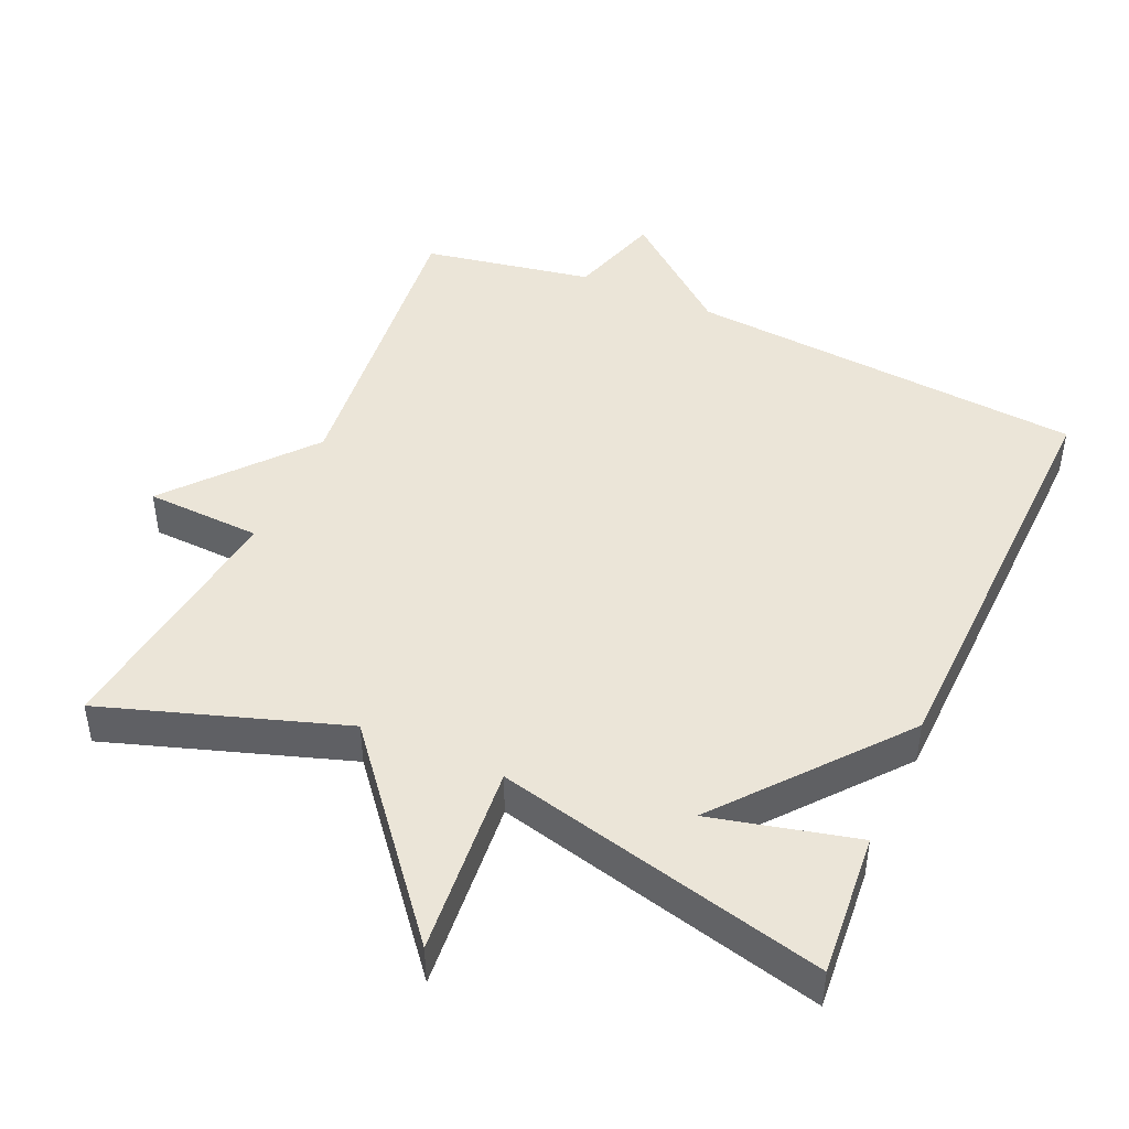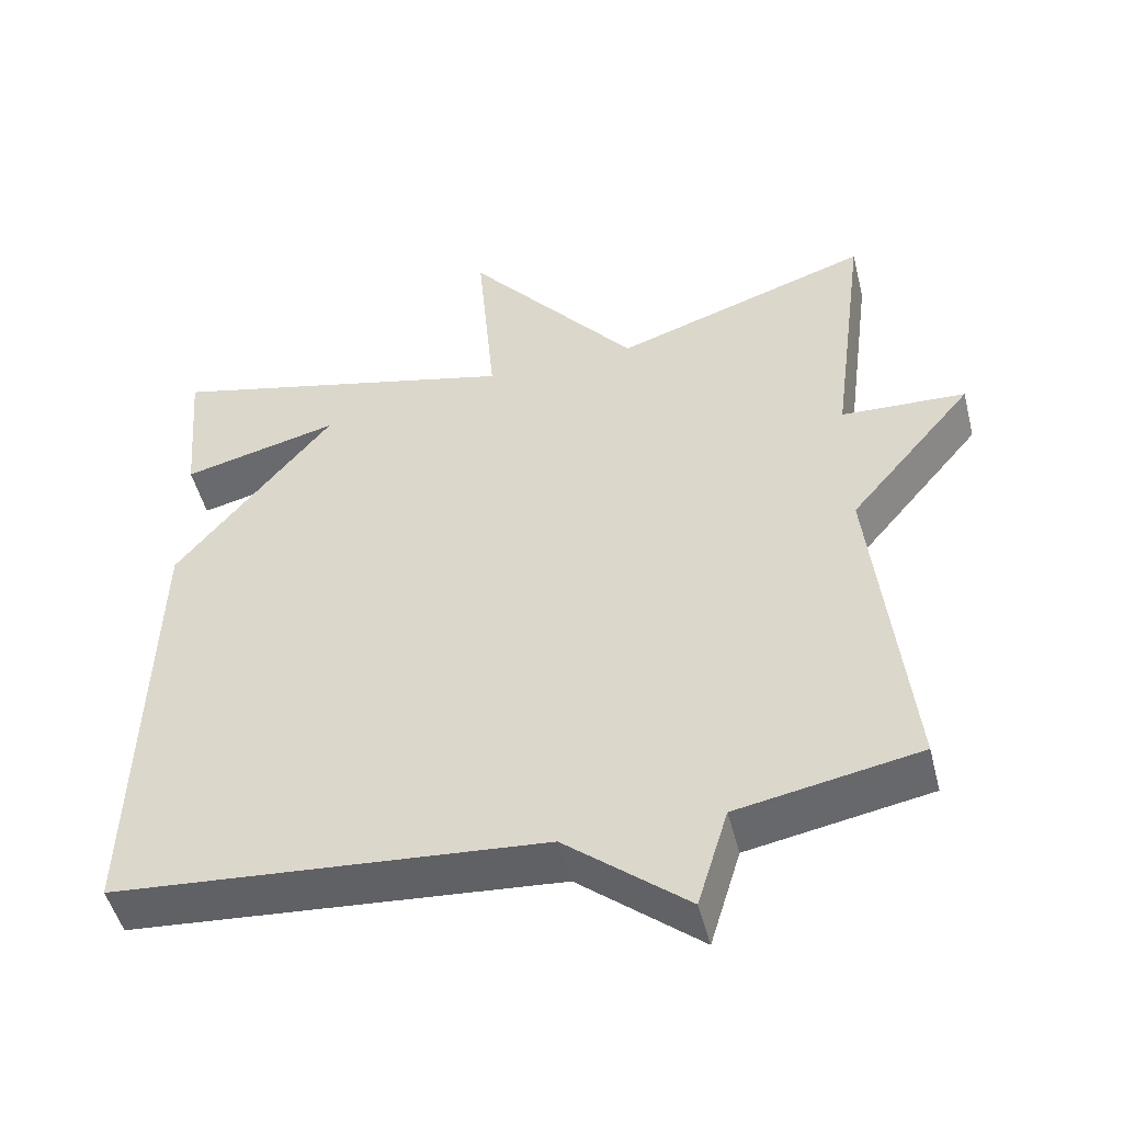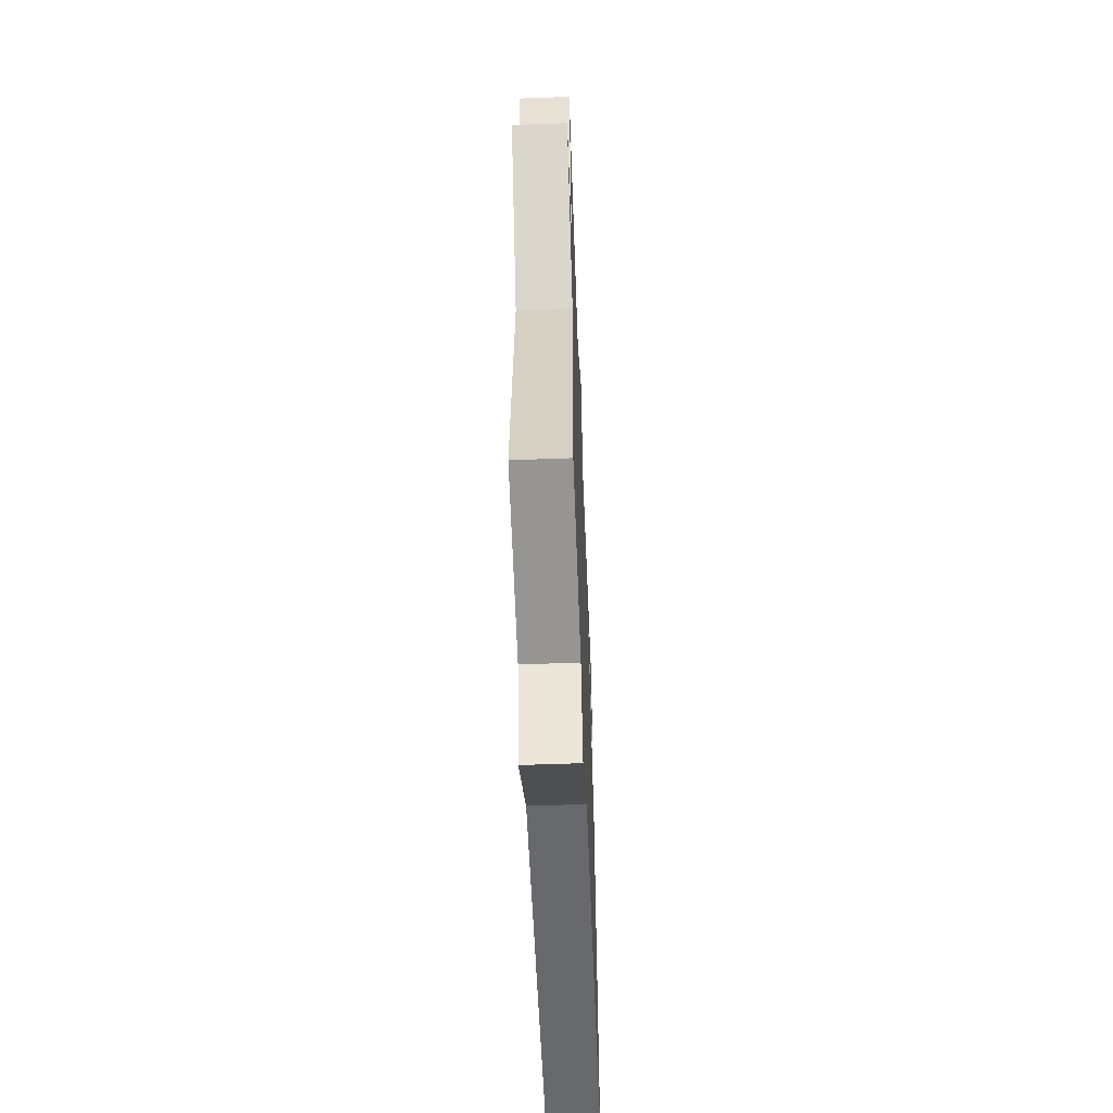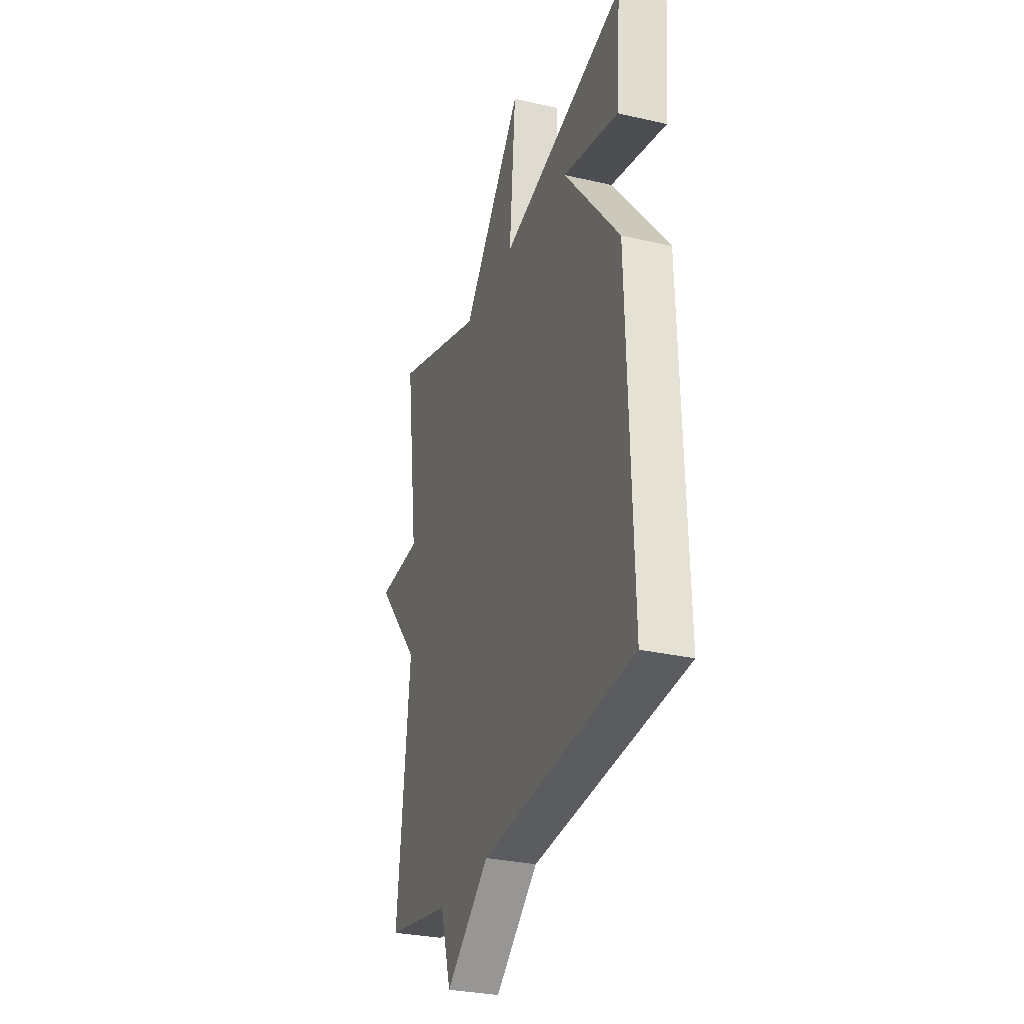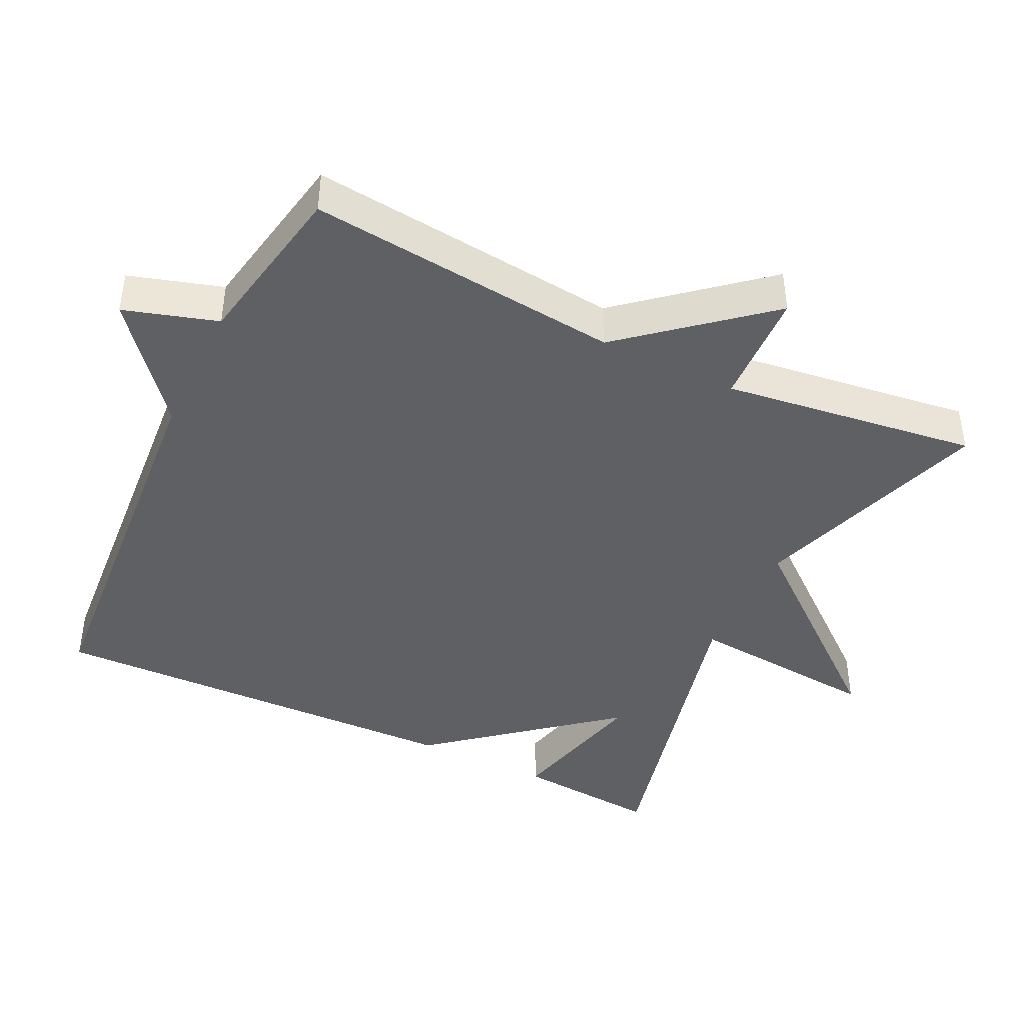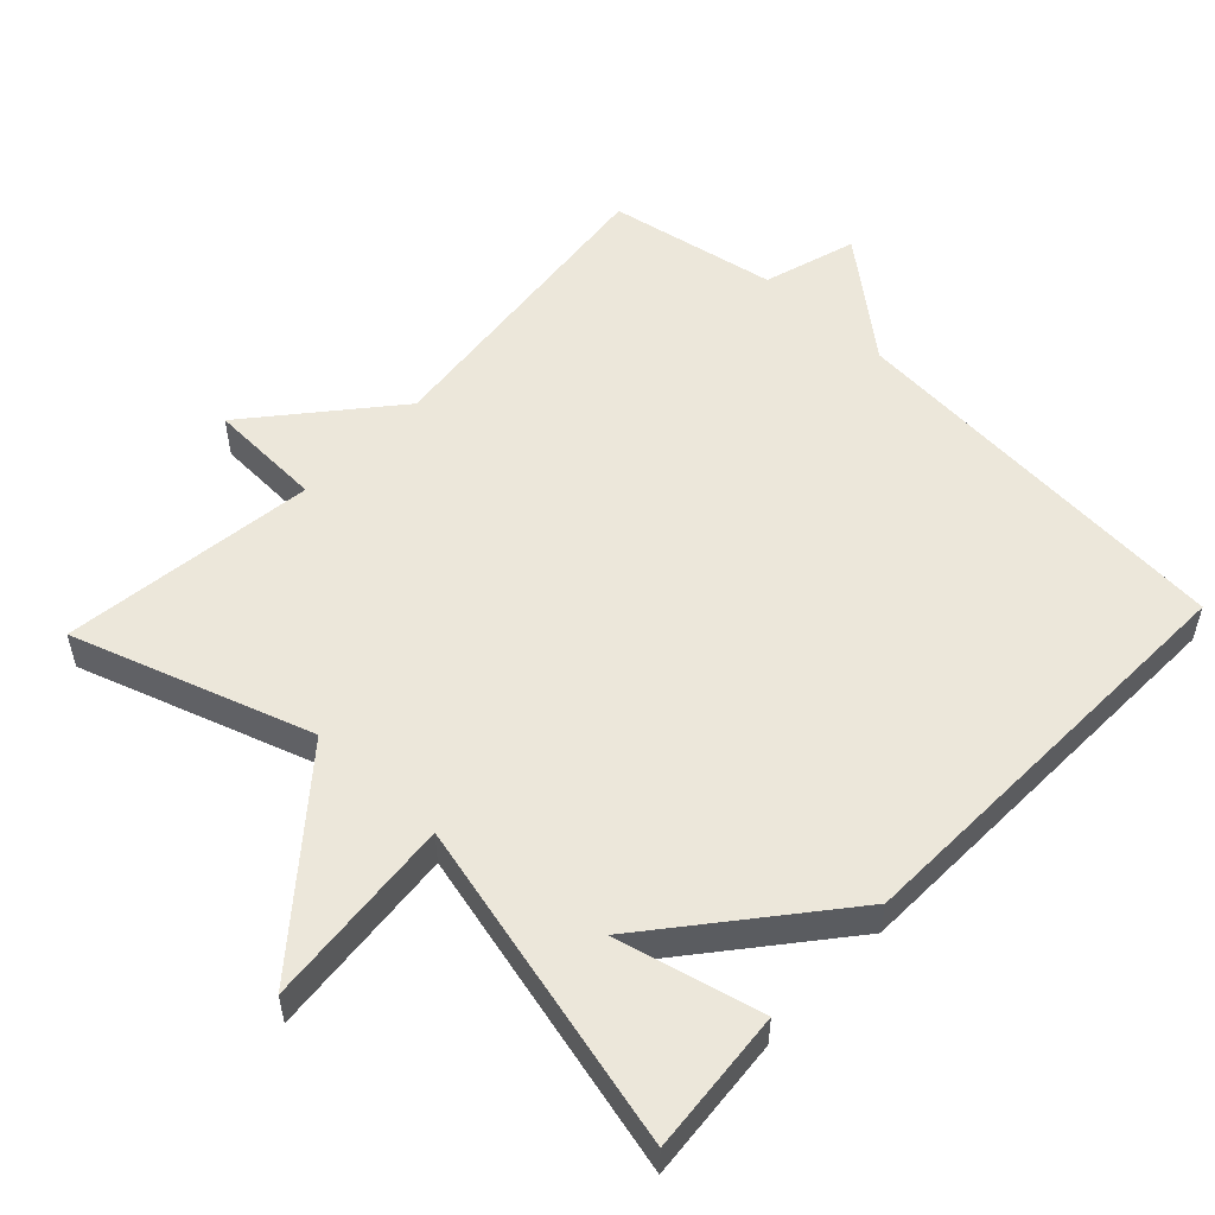
<metadata>
{"format":"obj","ext":"obj","renderer":"f3d","projection":"perspective","resolution":1024,"background":"white","views":[{"elev":45.8,"azim":24.0,"up":"+Y"},{"elev":-49.3,"azim":-165.9,"up":"+Z"},{"elev":-57.2,"azim":-87.8,"up":"+Z"},{"elev":-29.9,"azim":71.4,"up":"+Z"},{"elev":-42.9,"azim":-115.8,"up":"+Y"},{"elev":54.0,"azim":43.3,"up":"+Y"}]}
</metadata>
<code>
v 0.5 0.07 0.5
v 0.483 0.07 0.298
v 0.278 0.07 0.348
v 0.483 0.07 0.098
v 0.5 0.07 -0.5
v -0.062 0.07 -0.544
v -0.222 0.07 -0.675
v -0.262 0.07 -0.544
v -0.5 0.07 -0.5
v -0.453 0.07 -0.059
v -0.616 0.07 0.134
v -0.453 0.07 0.141
v -0.5 0.07 0.5
v -0.164 0.07 0.388
v 0.06 0.07 0.659
v 0.036 0.07 0.388
v 0.5 0 0.5
v 0.483 0 0.298
v 0.278 0 0.348
v 0.483 0 0.098
v 0.5 0 -0.5
v -0.062 0 -0.544
v -0.222 0 -0.675
v -0.262 0 -0.544
v -0.5 0 -0.5
v -0.453 0 -0.059
v -0.616 0 0.134
v -0.453 0 0.141
v -0.5 0 0.5
v -0.164 0 0.388
v 0.06 0 0.659
v 0.036 0 0.388
f 14 15 16
f 12 13 14
f 12 14 16
f 10 11 12
f 10 12 16 1
f 8 9 10
f 6 7 8
f 6 8 10
f 5 6 10
f 4 5 10
f 3 4 10
f 1 2 3
f 1 3 10
f 32 31 30
f 30 29 28
f 32 30 28
f 28 27 26
f 17 32 28 26
f 26 25 24
f 24 23 22
f 26 24 22
f 26 22 21
f 26 21 20
f 26 20 19
f 19 18 17
f 26 19 17
f 1 17 18 2
f 2 18 19 3
f 3 19 20 4
f 4 20 21 5
f 5 21 22 6
f 6 22 23 7
f 7 23 24 8
f 8 24 25 9
f 9 25 26 10
f 10 26 27 11
f 11 27 28 12
f 12 28 29 13
f 13 29 30 14
f 14 30 31 15
f 15 31 32 16
f 16 32 17 1

</code>
